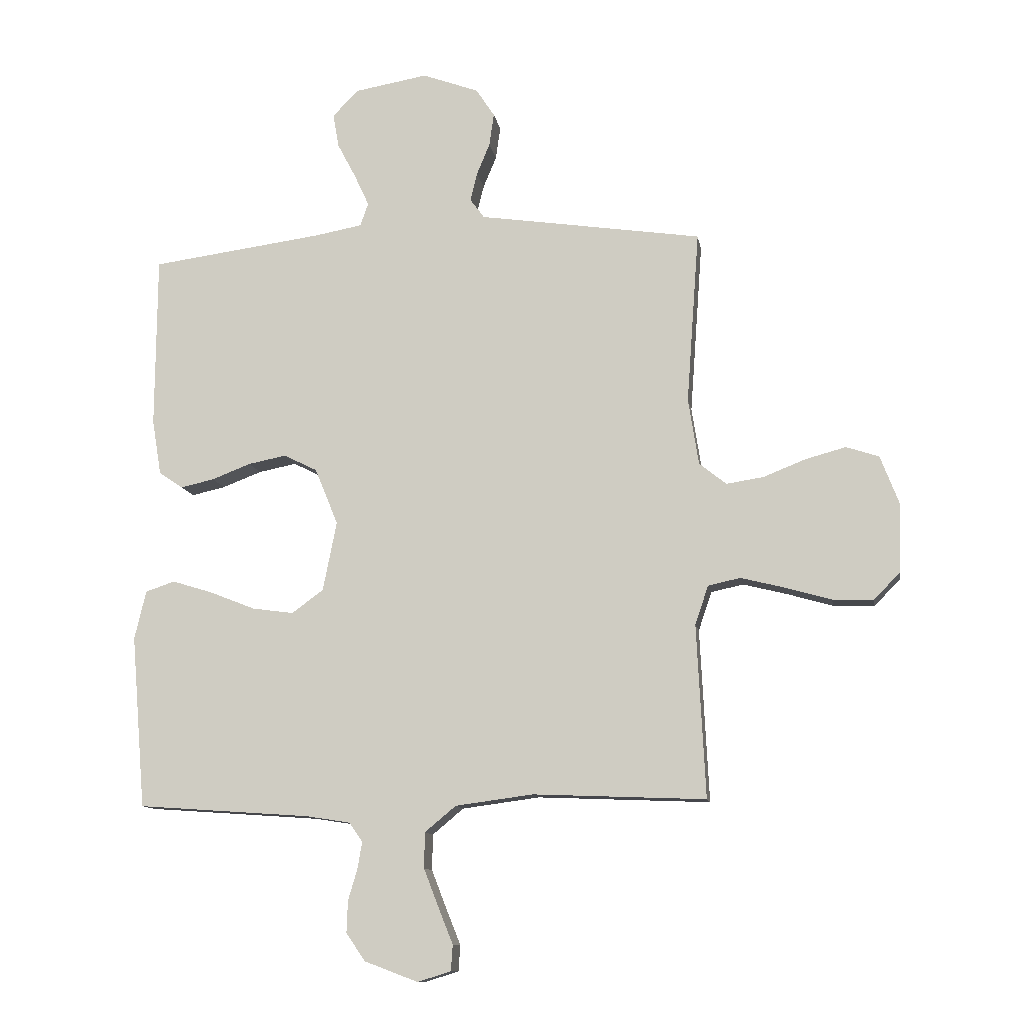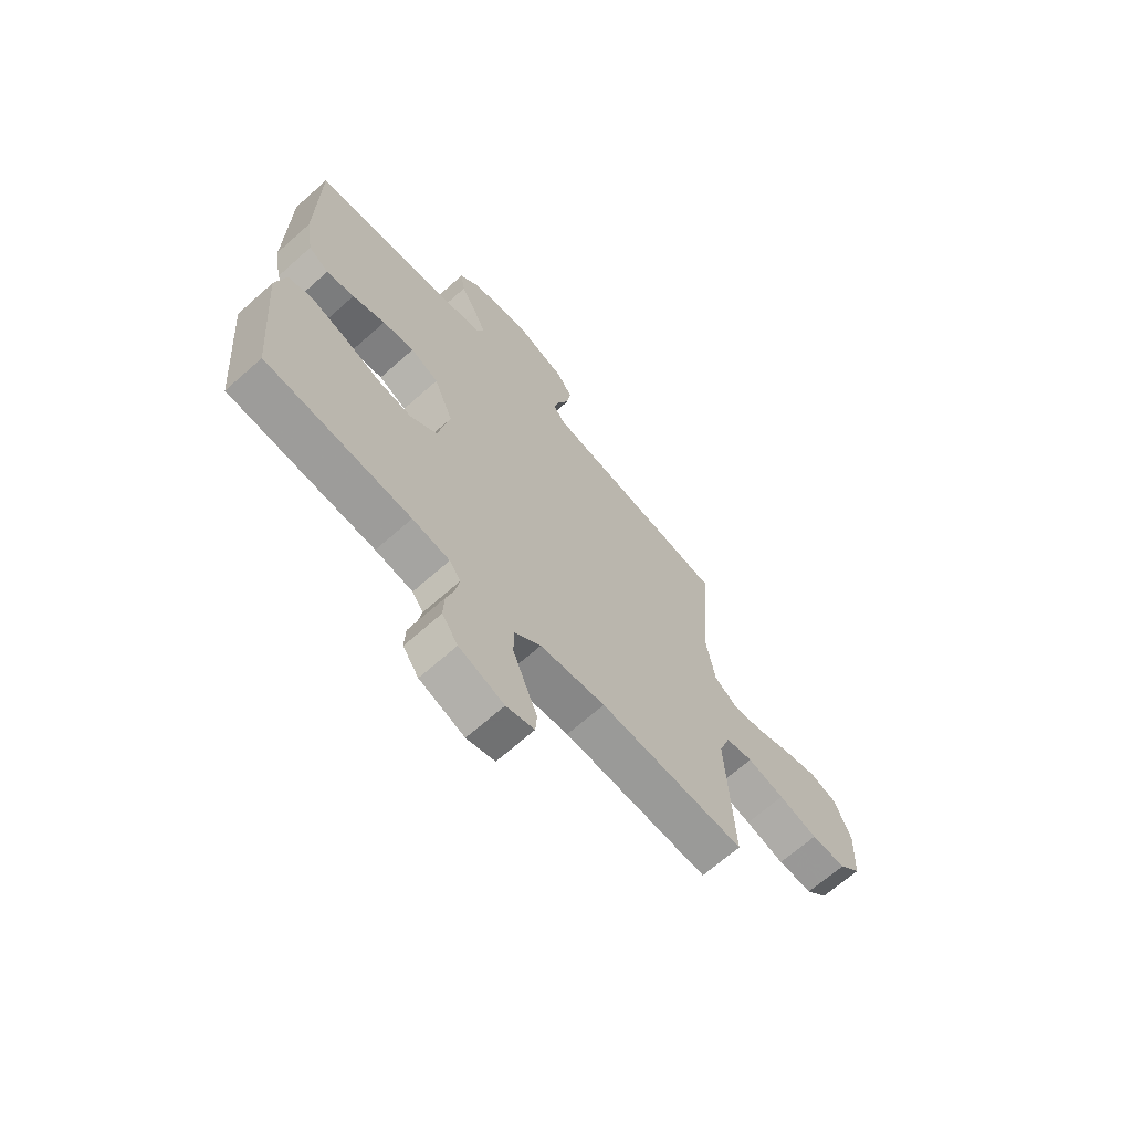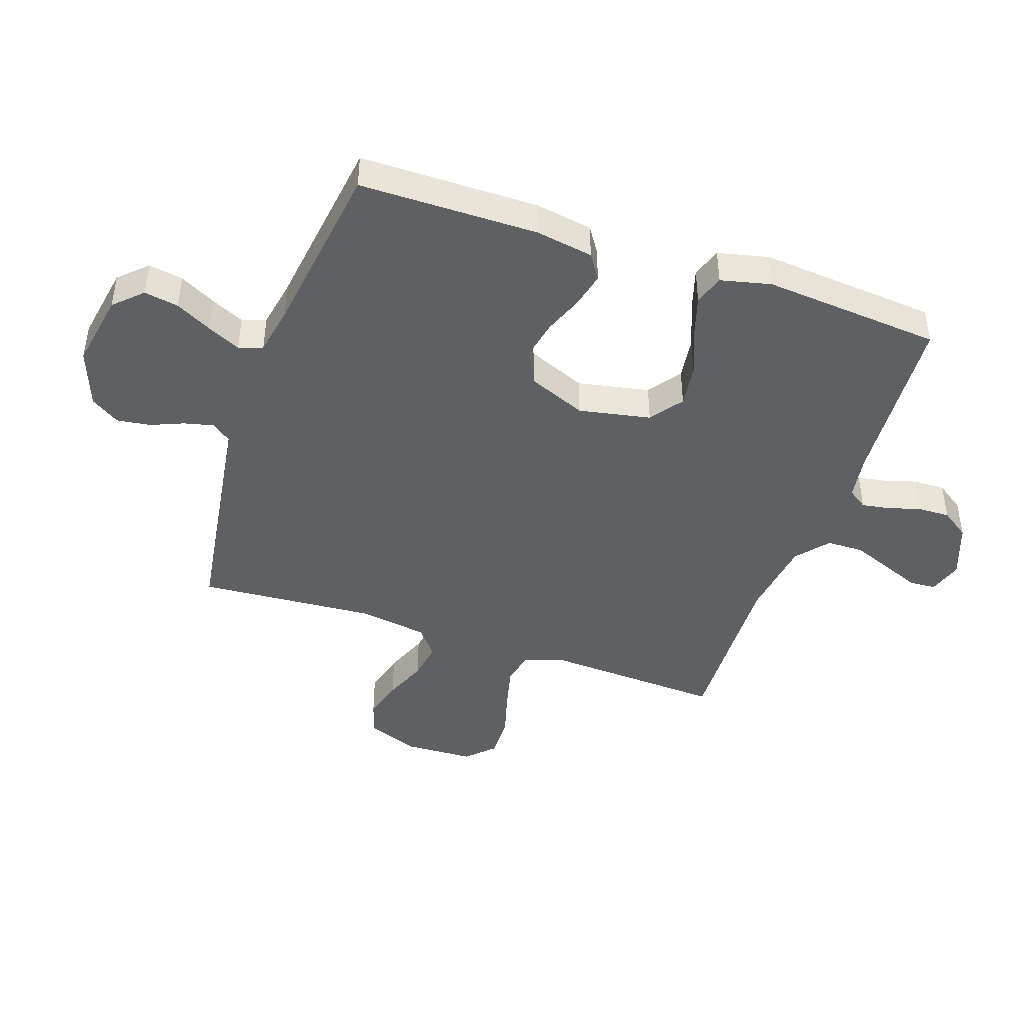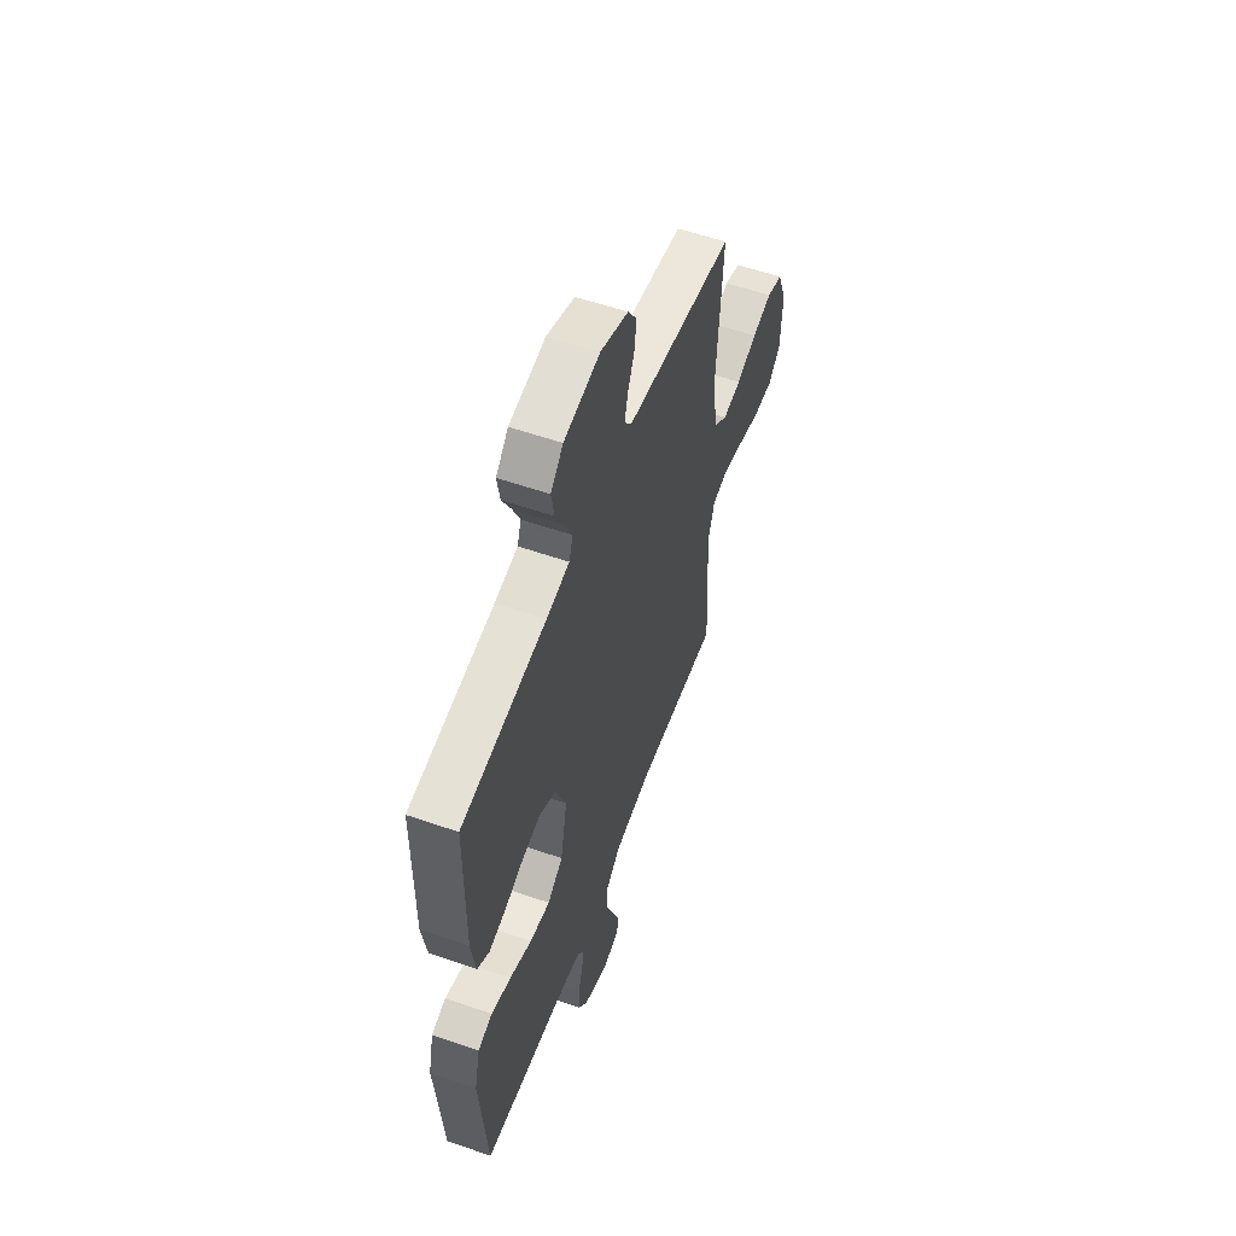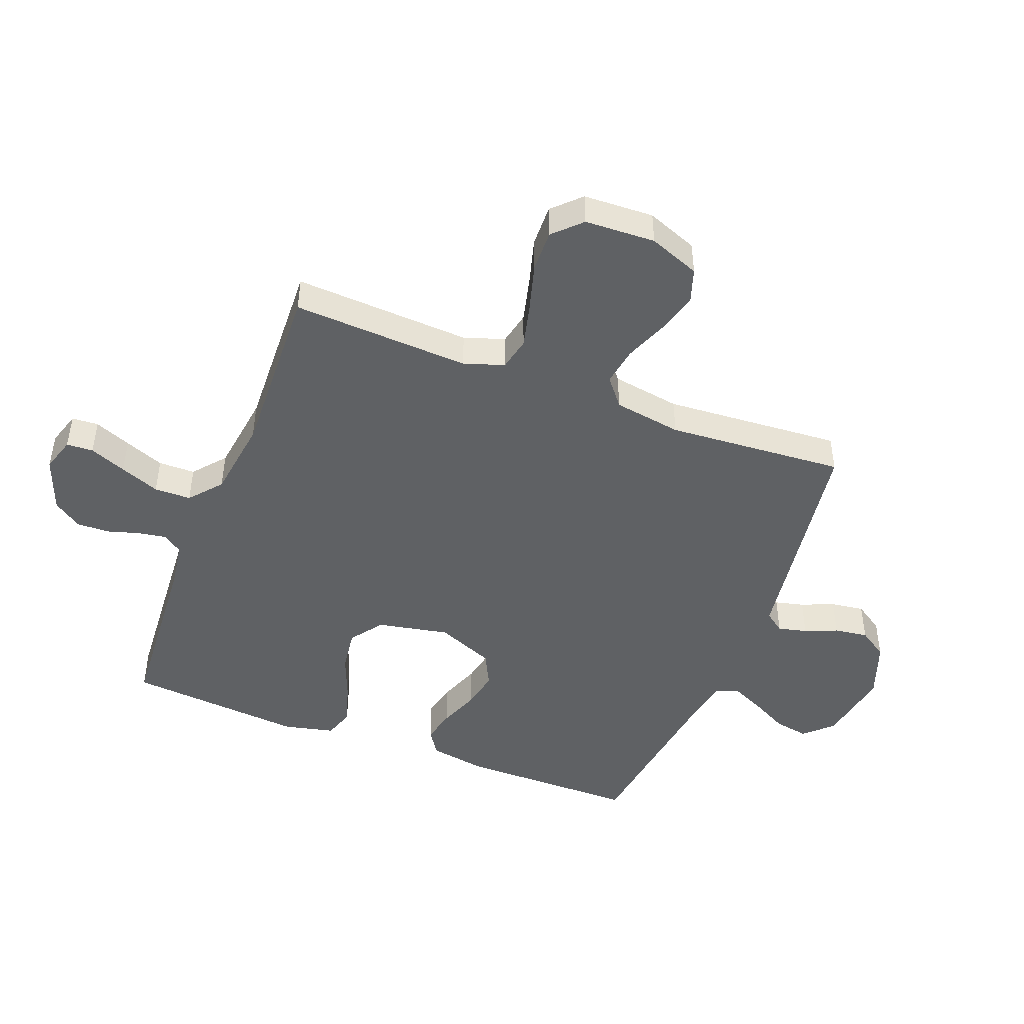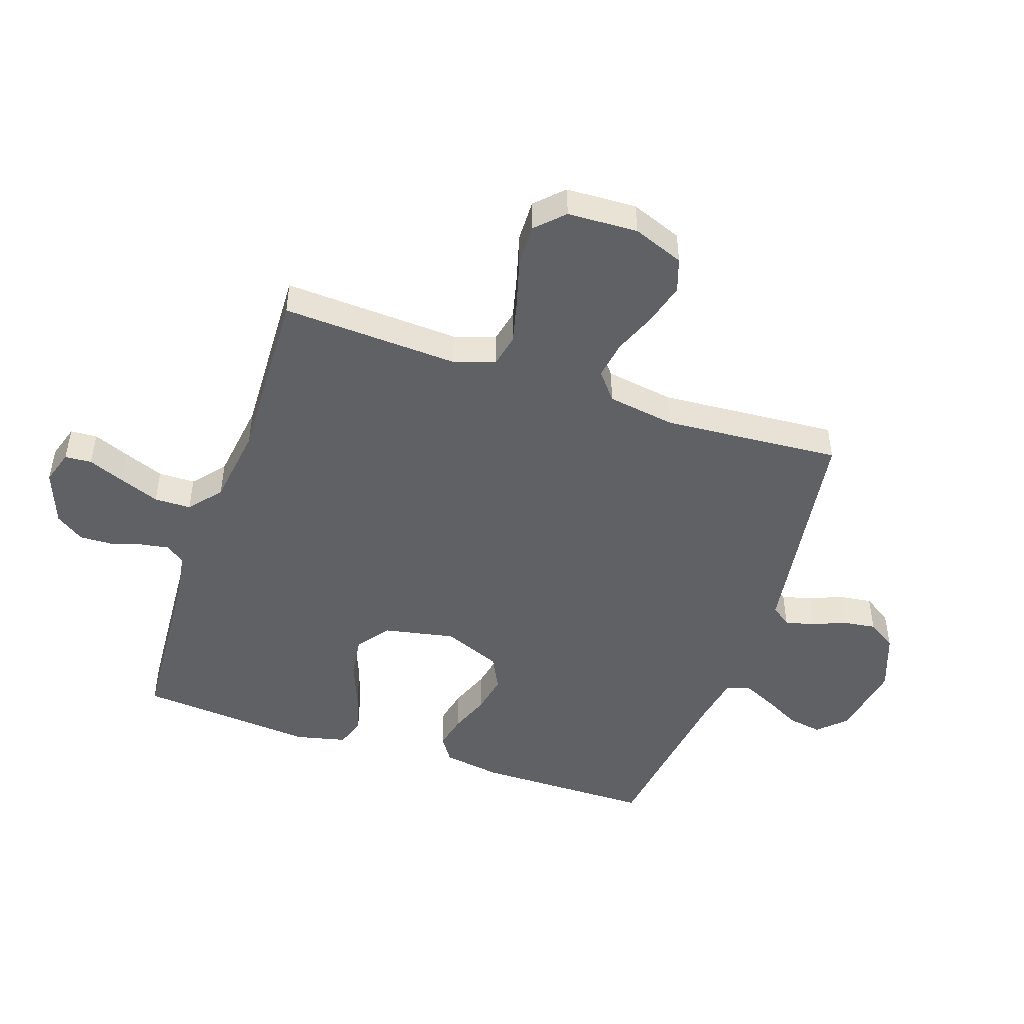
<metadata>
{"format":"obj","ext":"obj","renderer":"f3d","projection":"perspective","resolution":1024,"background":"white","views":[{"elev":-11.3,"azim":-170.5,"up":"+Z"},{"elev":-67.7,"azim":131.6,"up":"+Z"},{"elev":-43.9,"azim":71.0,"up":"+Y"},{"elev":56.5,"azim":110.0,"up":"+Z"},{"elev":-46.4,"azim":-111.2,"up":"+Y"},{"elev":-47.6,"azim":-108.8,"up":"+Y"}]}
</metadata>
<code>
v -0.5 0.07 0.5
v -0.2 0.07 0.545
v -0.112 0.07 0.558
v -0.087 0.07 0.592
v -0.099 0.07 0.641
v -0.122 0.07 0.696
v -0.13 0.07 0.753
v -0.098 0.07 0.802
v 0 0.07 0.838
v 0.128 0.07 0.816
v 0.172 0.07 0.77
v 0.162 0.07 0.712
v 0.13 0.07 0.651
v 0.104 0.07 0.595
v 0.118 0.07 0.555
v 0.2 0.07 0.54
v 0.5 0.07 0.5
v 0.502 0.07 0.2
v 0.486 0.07 0.103
v 0.444 0.07 0.075
v 0.386 0.07 0.088
v 0.318 0.07 0.114
v 0.252 0.07 0.127
v 0.194 0.07 0.098
v 0.154 0.07 0
v 0.178 0.07 -0.121
v 0.233 0.07 -0.161
v 0.305 0.07 -0.151
v 0.383 0.07 -0.12
v 0.454 0.07 -0.098
v 0.505 0.07 -0.115
v 0.525 0.07 -0.2
v 0.5 0.07 -0.5
v 0.2 0.07 -0.521
v 0.123 0.07 -0.533
v 0.1 0.07 -0.566
v 0.108 0.07 -0.613
v 0.124 0.07 -0.667
v 0.126 0.07 -0.722
v 0.093 0.07 -0.77
v 0 0.07 -0.805
v -0.058 0.07 -0.787
v -0.061 0.07 -0.742
v -0.036 0.07 -0.68
v -0.01 0.07 -0.613
v -0.011 0.07 -0.551
v -0.065 0.07 -0.506
v -0.2 0.07 -0.488
v -0.5 0.07 -0.5
v -0.485 0.07 -0.2
v -0.508 0.07 -0.132
v -0.564 0.07 -0.12
v -0.64 0.07 -0.139
v -0.72 0.07 -0.162
v -0.791 0.07 -0.164
v -0.836 0.07 -0.119
v -0.841 0.07 0
v -0.808 0.07 0.086
v -0.751 0.07 0.105
v -0.681 0.07 0.086
v -0.608 0.07 0.057
v -0.543 0.07 0.047
v -0.496 0.07 0.085
v -0.478 0.07 0.2
v -0.5 0 0.5
v -0.2 0 0.545
v -0.112 0 0.558
v -0.087 0 0.592
v -0.099 0 0.641
v -0.122 0 0.696
v -0.13 0 0.753
v -0.098 0 0.802
v 0 0 0.838
v 0.128 0 0.816
v 0.172 0 0.77
v 0.162 0 0.712
v 0.13 0 0.651
v 0.104 0 0.595
v 0.118 0 0.555
v 0.2 0 0.54
v 0.5 0 0.5
v 0.502 0 0.2
v 0.486 0 0.103
v 0.444 0 0.075
v 0.386 0 0.088
v 0.318 0 0.114
v 0.252 0 0.127
v 0.194 0 0.098
v 0.154 0 0
v 0.178 0 -0.121
v 0.233 0 -0.161
v 0.305 0 -0.151
v 0.383 0 -0.12
v 0.454 0 -0.098
v 0.505 0 -0.115
v 0.525 0 -0.2
v 0.5 0 -0.5
v 0.2 0 -0.521
v 0.123 0 -0.533
v 0.1 0 -0.566
v 0.108 0 -0.613
v 0.124 0 -0.667
v 0.126 0 -0.722
v 0.093 0 -0.77
v 0 0 -0.805
v -0.058 0 -0.787
v -0.061 0 -0.742
v -0.036 0 -0.68
v -0.01 0 -0.613
v -0.011 0 -0.551
v -0.065 0 -0.506
v -0.2 0 -0.488
v -0.5 0 -0.5
v -0.485 0 -0.2
v -0.508 0 -0.132
v -0.564 0 -0.12
v -0.64 0 -0.139
v -0.72 0 -0.162
v -0.791 0 -0.164
v -0.836 0 -0.119
v -0.841 0 0
v -0.808 0 0.086
v -0.751 0 0.105
v -0.681 0 0.086
v -0.608 0 0.057
v -0.543 0 0.047
v -0.496 0 0.085
v -0.478 0 0.2
f 58 59 60 61
f 58 61 62
f 57 58 62
f 56 57 62
f 53 54 55 56
f 52 53 56 62
f 51 52 62 63
f 48 49 50
f 47 48 50 51
f 46 47 51 63
f 41 42 43 44
f 41 44 45
f 40 41 45 46
f 37 38 39 40
f 36 37 40 46
f 31 32 33 34
f 31 34 35
f 28 29 30 31
f 28 31 35
f 27 28 35 36
f 19 20 21 22
f 19 22 23
f 16 17 18 19
f 15 16 19 23
f 14 15 23 24
f 10 11 12 13
f 10 13 14
f 9 10 14
f 5 6 7 8
f 4 5 8 9
f 64 1 2 3
f 46 63 64 3
f 26 27 36 46
f 25 26 46 3
f 4 9 14 24
f 3 4 24 25
f 125 124 123 122
f 126 125 122
f 126 122 121
f 126 121 120
f 120 119 118 117
f 126 120 117 116
f 127 126 116 115
f 114 113 112
f 115 114 112 111
f 127 115 111 110
f 108 107 106 105
f 109 108 105
f 110 109 105 104
f 104 103 102 101
f 110 104 101 100
f 98 97 96 95
f 99 98 95
f 95 94 93 92
f 99 95 92
f 100 99 92 91
f 86 85 84 83
f 87 86 83
f 83 82 81 80
f 87 83 80 79
f 88 87 79 78
f 77 76 75 74
f 78 77 74
f 78 74 73
f 72 71 70 69
f 73 72 69 68
f 67 66 65 128
f 67 128 127 110
f 110 100 91 90
f 67 110 90 89
f 88 78 73 68
f 89 88 68 67
f 1 65 66 2
f 2 66 67 3
f 3 67 68 4
f 4 68 69 5
f 5 69 70 6
f 6 70 71 7
f 7 71 72 8
f 8 72 73 9
f 9 73 74 10
f 10 74 75 11
f 11 75 76 12
f 12 76 77 13
f 13 77 78 14
f 14 78 79 15
f 15 79 80 16
f 16 80 81 17
f 17 81 82 18
f 18 82 83 19
f 19 83 84 20
f 20 84 85 21
f 21 85 86 22
f 22 86 87 23
f 23 87 88 24
f 24 88 89 25
f 25 89 90 26
f 26 90 91 27
f 27 91 92 28
f 28 92 93 29
f 29 93 94 30
f 30 94 95 31
f 31 95 96 32
f 32 96 97 33
f 33 97 98 34
f 34 98 99 35
f 35 99 100 36
f 36 100 101 37
f 37 101 102 38
f 38 102 103 39
f 39 103 104 40
f 40 104 105 41
f 41 105 106 42
f 42 106 107 43
f 43 107 108 44
f 44 108 109 45
f 45 109 110 46
f 46 110 111 47
f 47 111 112 48
f 48 112 113 49
f 49 113 114 50
f 50 114 115 51
f 51 115 116 52
f 52 116 117 53
f 53 117 118 54
f 54 118 119 55
f 55 119 120 56
f 56 120 121 57
f 57 121 122 58
f 58 122 123 59
f 59 123 124 60
f 60 124 125 61
f 61 125 126 62
f 62 126 127 63
f 63 127 128 64
f 64 128 65 1

</code>
